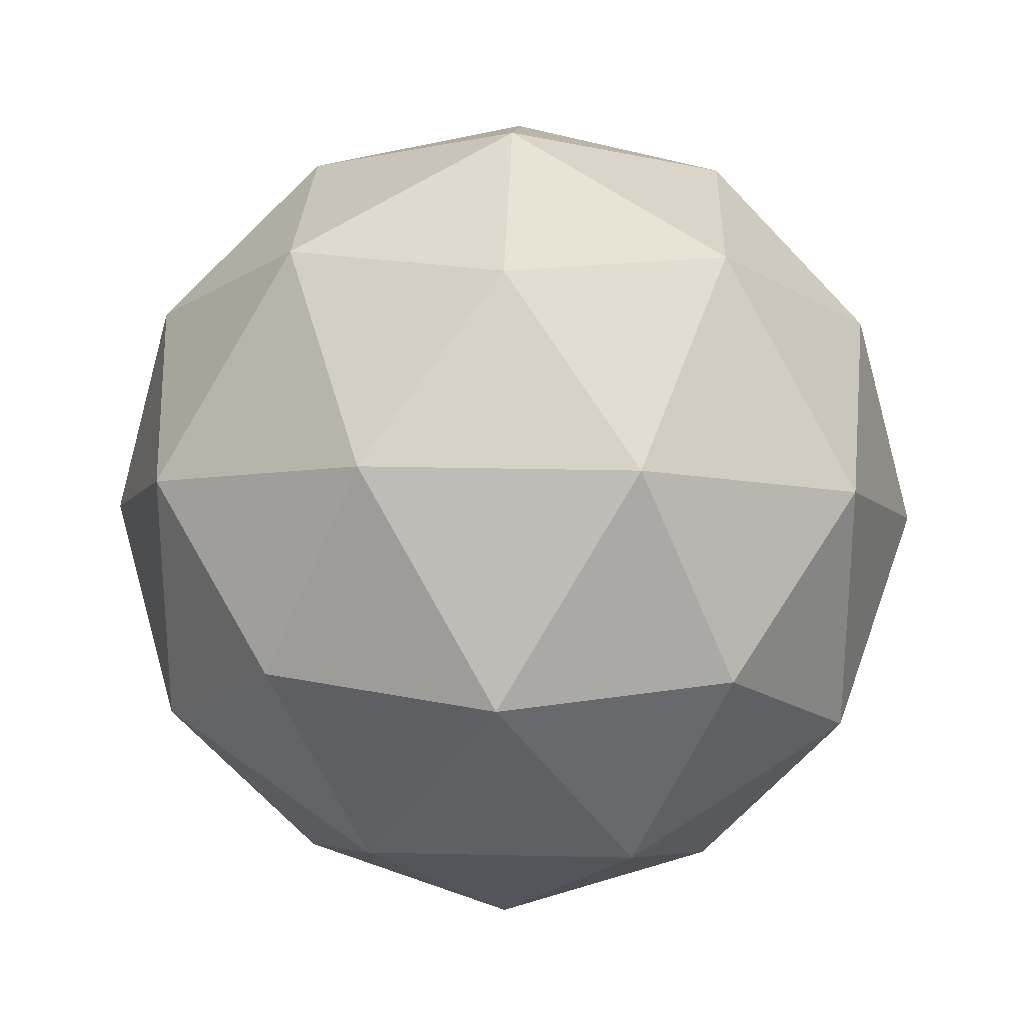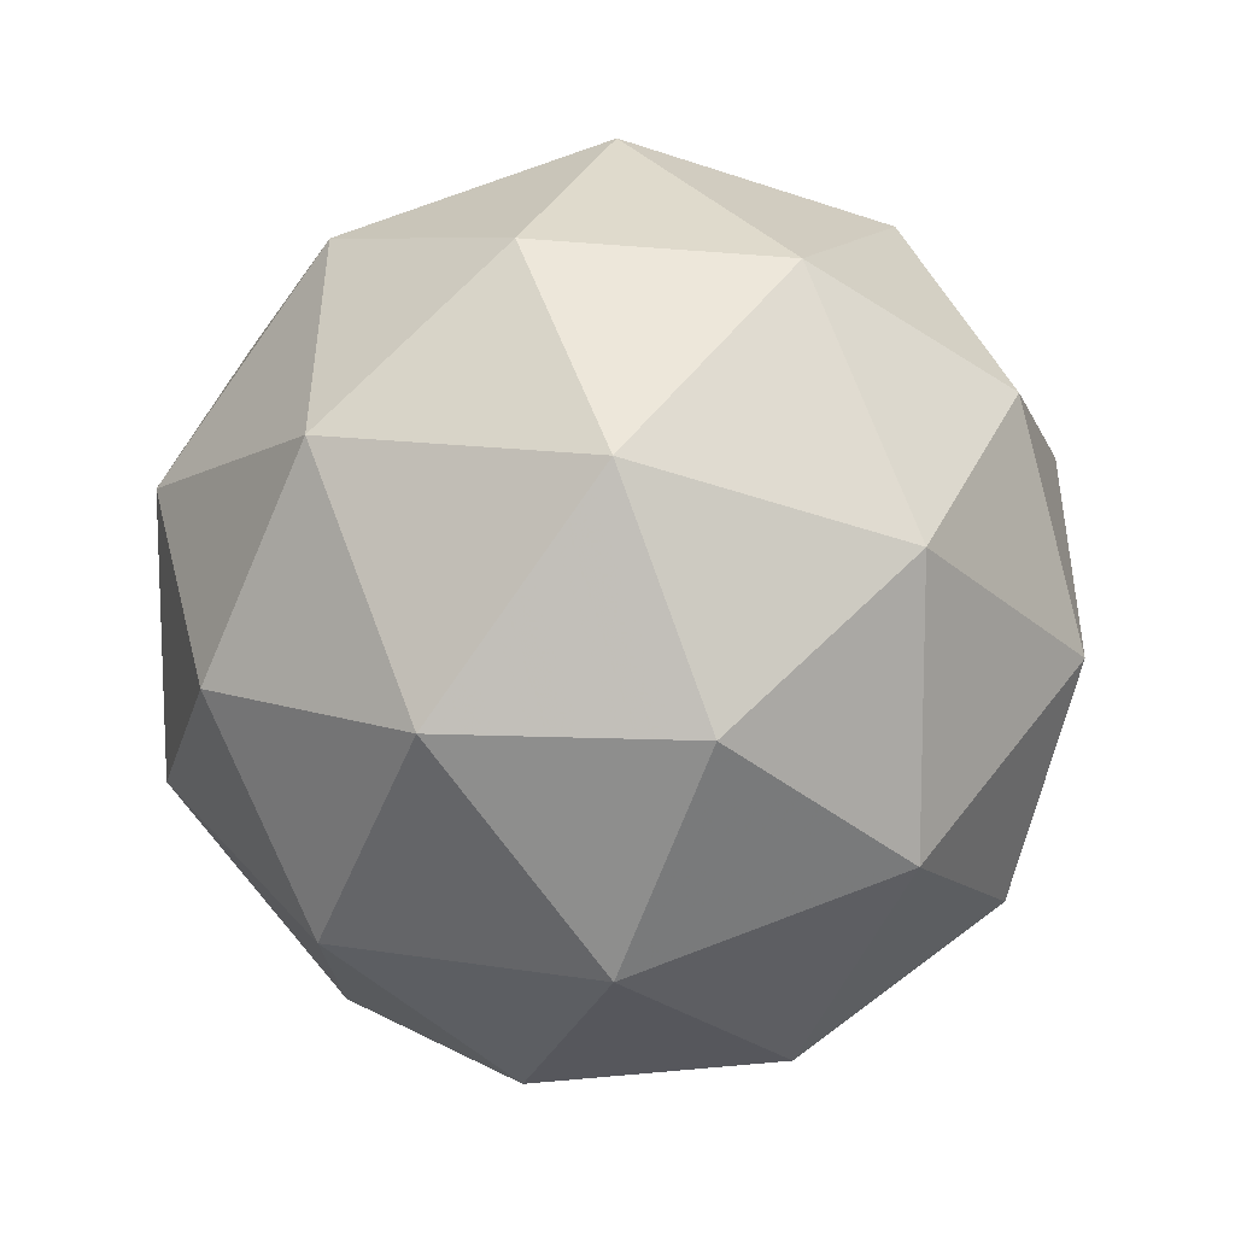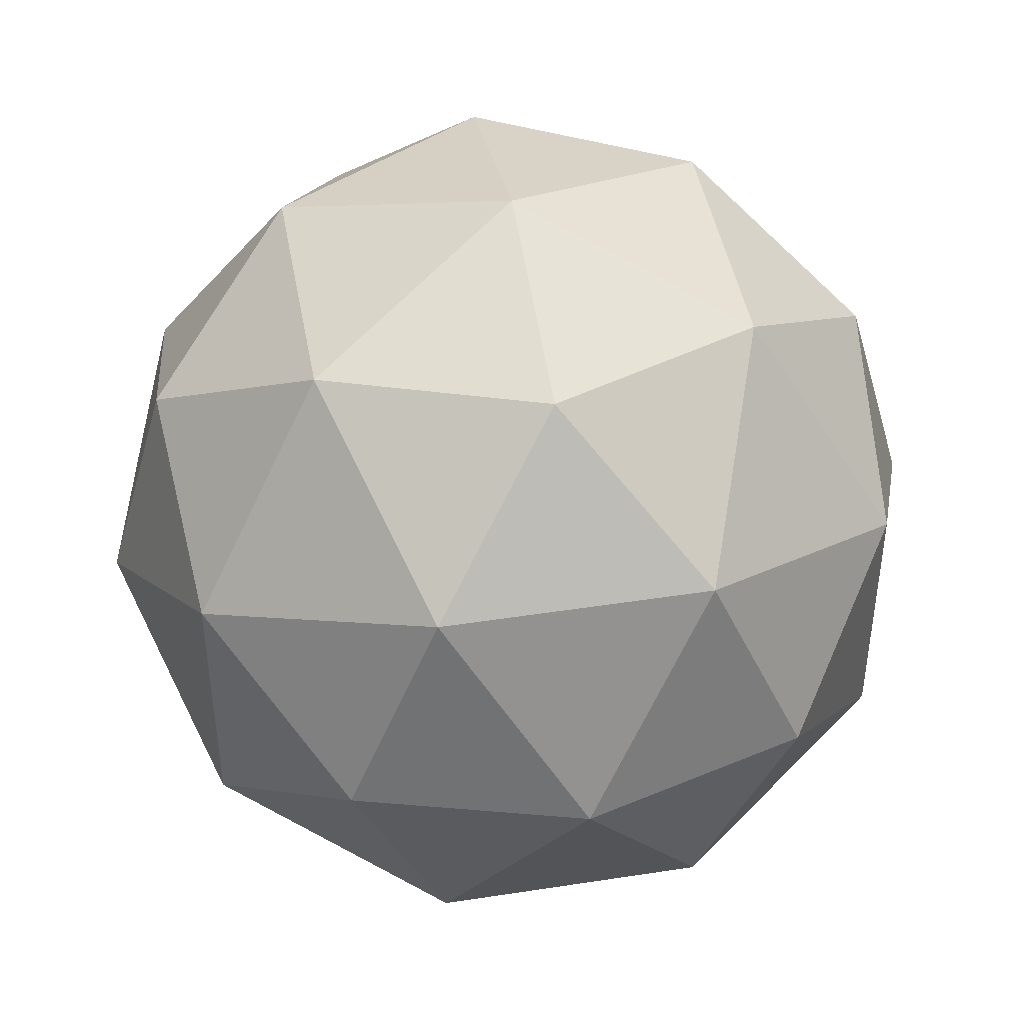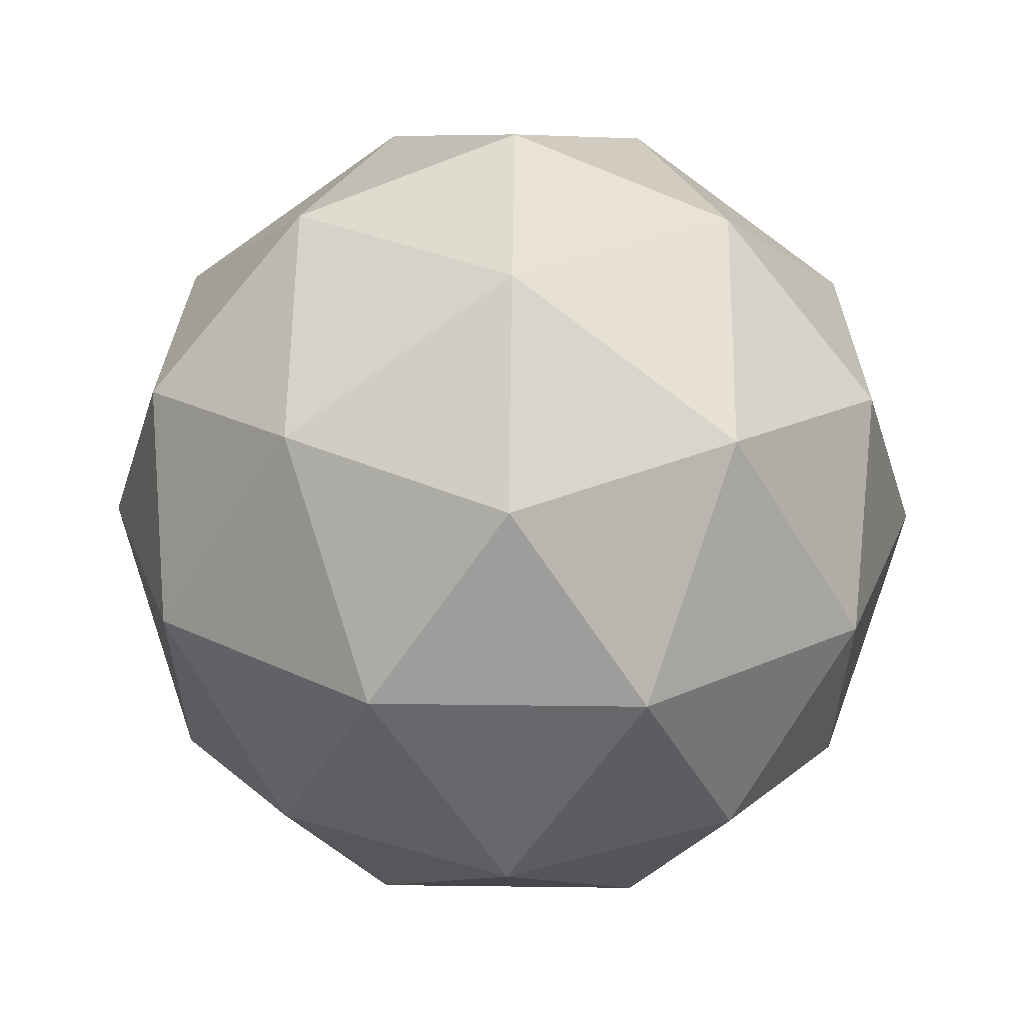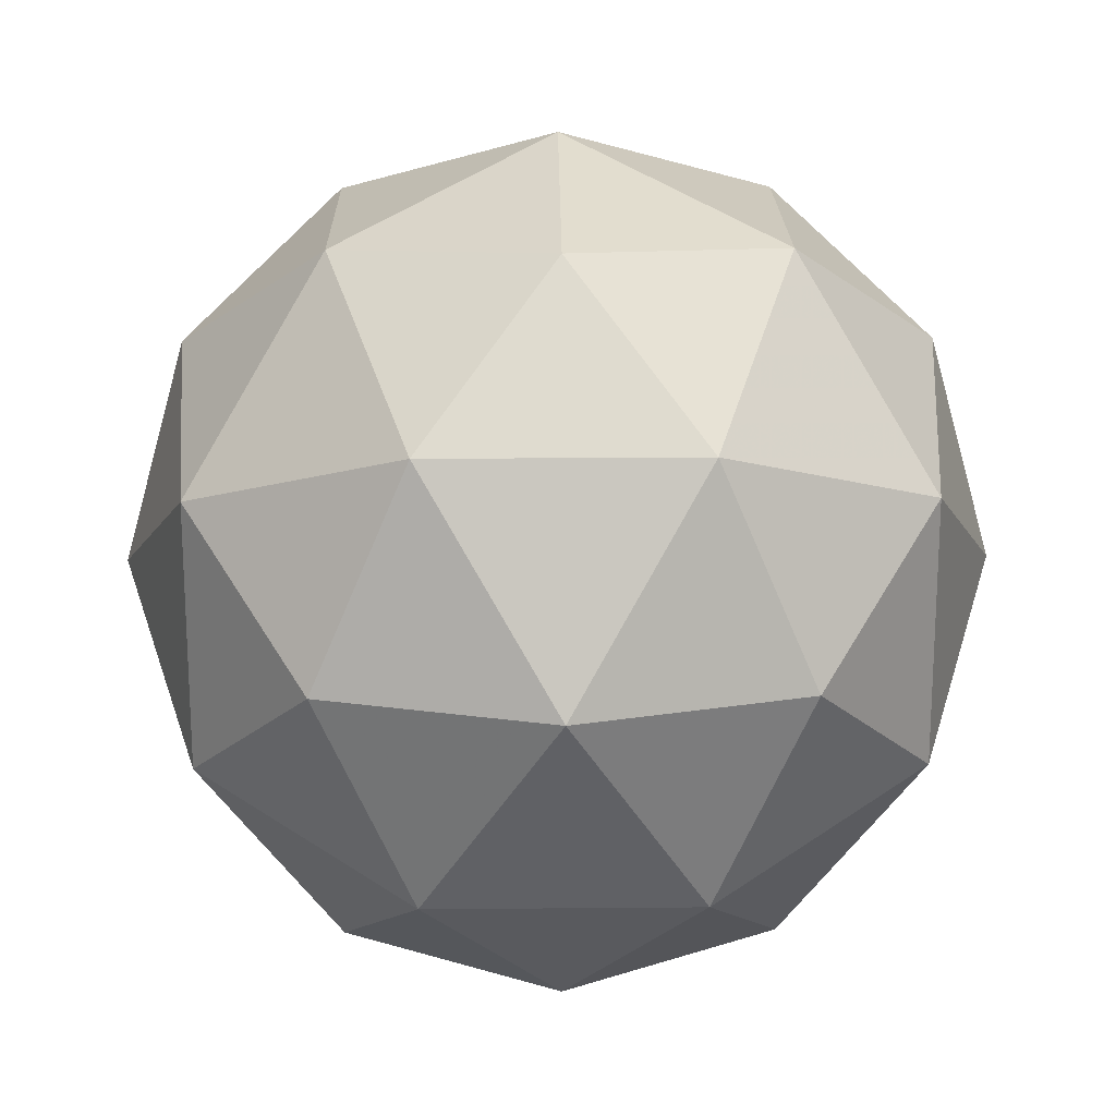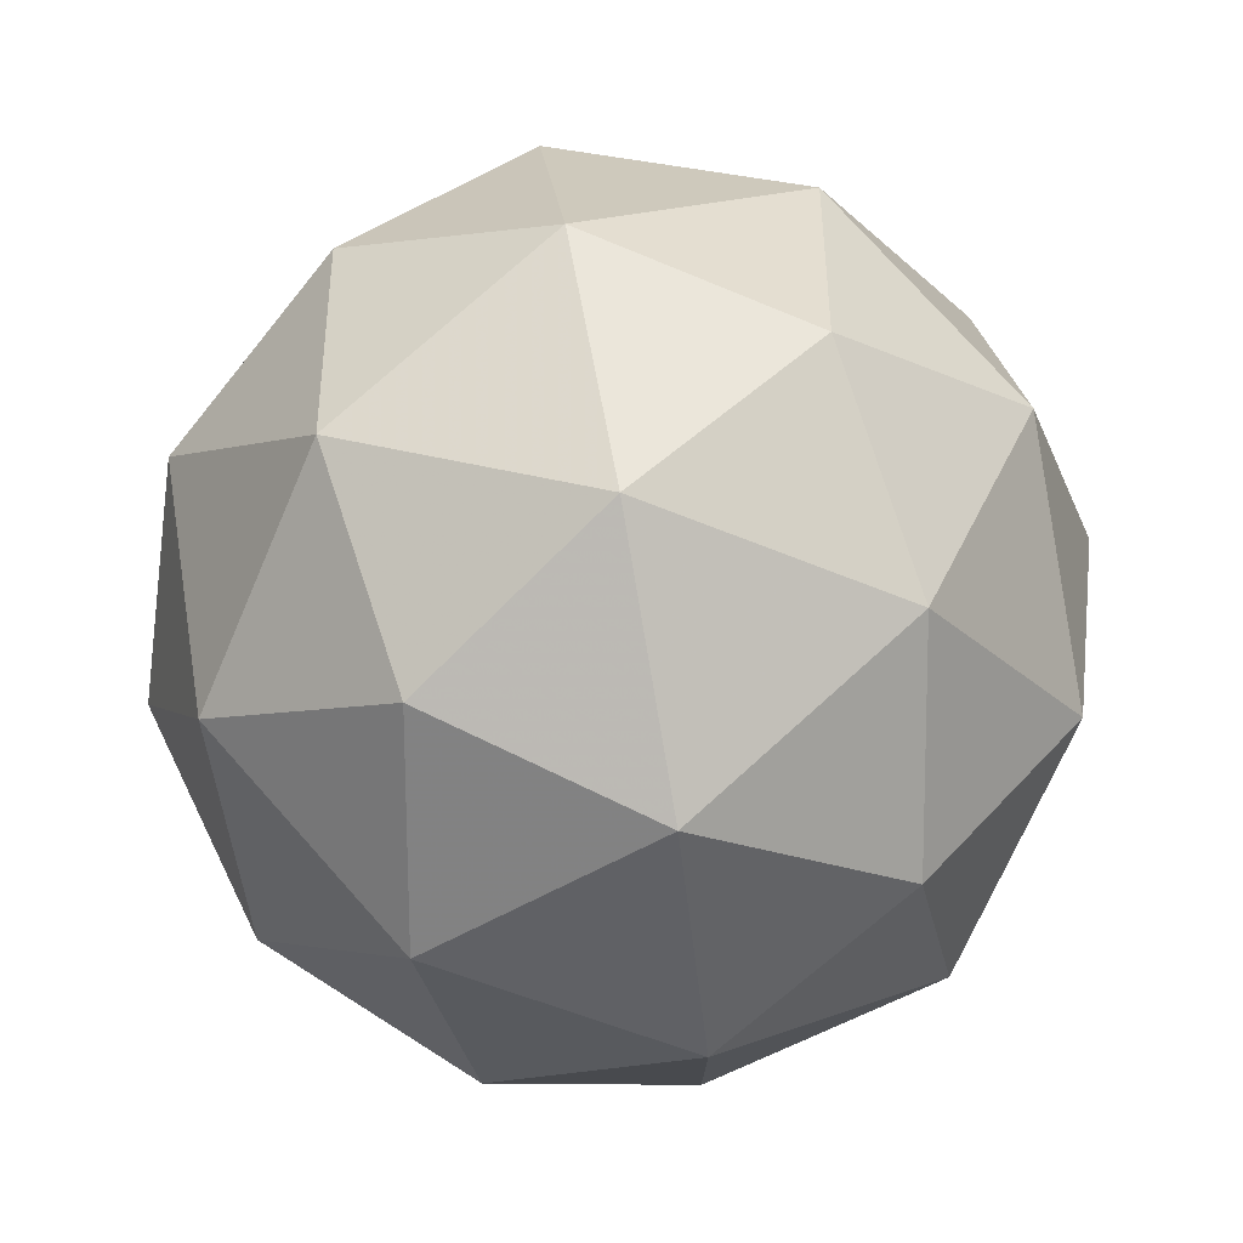
<metadata>
{"format":"obj","ext":"obj","renderer":"f3d","projection":"perspective","resolution":1024,"background":"white","views":[{"elev":26.2,"azim":-28.8,"up":"+Y"},{"elev":12.9,"azim":170.6,"up":"+Y"},{"elev":45.3,"azim":-41.0,"up":"+Y"},{"elev":58.6,"azim":-30.1,"up":"+Y"},{"elev":19.4,"azim":148.3,"up":"+Y"},{"elev":76.6,"azim":-162.7,"up":"+Y"}]}
</metadata>
<code>
v 0.4956 0.4801 -0.1778
v 0.4385 0.5224 -0.1328
v 0.5186 0.5483 -0.1341
v 0.5679 0.4801 -0.1347
v 0.5183 0.4121 -0.1338
v 0.4384 0.4383 -0.1325
v 0.4755 0.5485 -0.06185
v 0.5554 0.5224 -0.06305
v 0.5553 0.4383 -0.06284
v 0.4752 0.4124 -0.0615
v 0.4259 0.4806 -0.06089
v 0.4982 0.4805 -0.01781
v 0.5089 0.5201 -0.1662
v 0.4618 0.5049 -0.1654
v 0.4753 0.545 -0.1397
v 0.4282 0.4804 -0.1388
v 0.4617 0.4555 -0.1652
v 0.5379 0.4801 -0.1665
v 0.5513 0.5201 -0.1408
v 0.5087 0.4401 -0.1659
v 0.5512 0.4401 -0.1406
v 0.4751 0.4155 -0.1394
v 0.4209 0.5052 -0.09666
v 0.4208 0.4558 -0.09653
v 0.497 0.5603 -0.098
v 0.45 0.5451 -0.09722
v 0.573 0.5049 -0.09907
v 0.544 0.545 -0.09871
v 0.5438 0.4155 -0.09838
v 0.5729 0.4555 -0.09894
v 0.4497 0.4157 -0.09689
v 0.4967 0.4003 -0.0976
v 0.4426 0.5205 -0.05497
v 0.5187 0.5451 -0.05624
v 0.5656 0.4803 -0.05683
v 0.5185 0.4157 -0.05592
v 0.4424 0.4405 -0.05477
v 0.485 0.5205 -0.02965
v 0.4559 0.4806 -0.02909
v 0.532 0.5052 -0.03036
v 0.5319 0.4557 -0.03023
v 0.4849 0.4405 -0.02945
f 1 14 13
f 2 14 16
f 1 13 18
f 1 18 20
f 1 20 17
f 2 16 23
f 3 15 25
f 4 19 27
f 5 21 29
f 6 22 31
f 2 23 26
f 3 25 28
f 4 27 30
f 5 29 32
f 6 31 24
f 7 33 38
f 8 34 40
f 9 35 41
f 10 36 42
f 11 37 39
f 39 42 12
f 39 37 42
f 37 10 42
f 42 41 12
f 42 36 41
f 36 9 41
f 41 40 12
f 41 35 40
f 35 8 40
f 40 38 12
f 40 34 38
f 34 7 38
f 38 39 12
f 38 33 39
f 33 11 39
f 24 37 11
f 24 31 37
f 31 10 37
f 32 36 10
f 32 29 36
f 29 9 36
f 30 35 9
f 30 27 35
f 27 8 35
f 28 34 8
f 28 25 34
f 25 7 34
f 26 33 7
f 26 23 33
f 23 11 33
f 31 32 10
f 31 22 32
f 22 5 32
f 29 30 9
f 29 21 30
f 21 4 30
f 27 28 8
f 27 19 28
f 19 3 28
f 25 26 7
f 25 15 26
f 15 2 26
f 23 24 11
f 23 16 24
f 16 6 24
f 17 22 6
f 17 20 22
f 20 5 22
f 20 21 5
f 20 18 21
f 18 4 21
f 18 19 4
f 18 13 19
f 13 3 19
f 16 17 6
f 16 14 17
f 14 1 17
f 13 15 3
f 13 14 15
f 14 2 15

</code>
